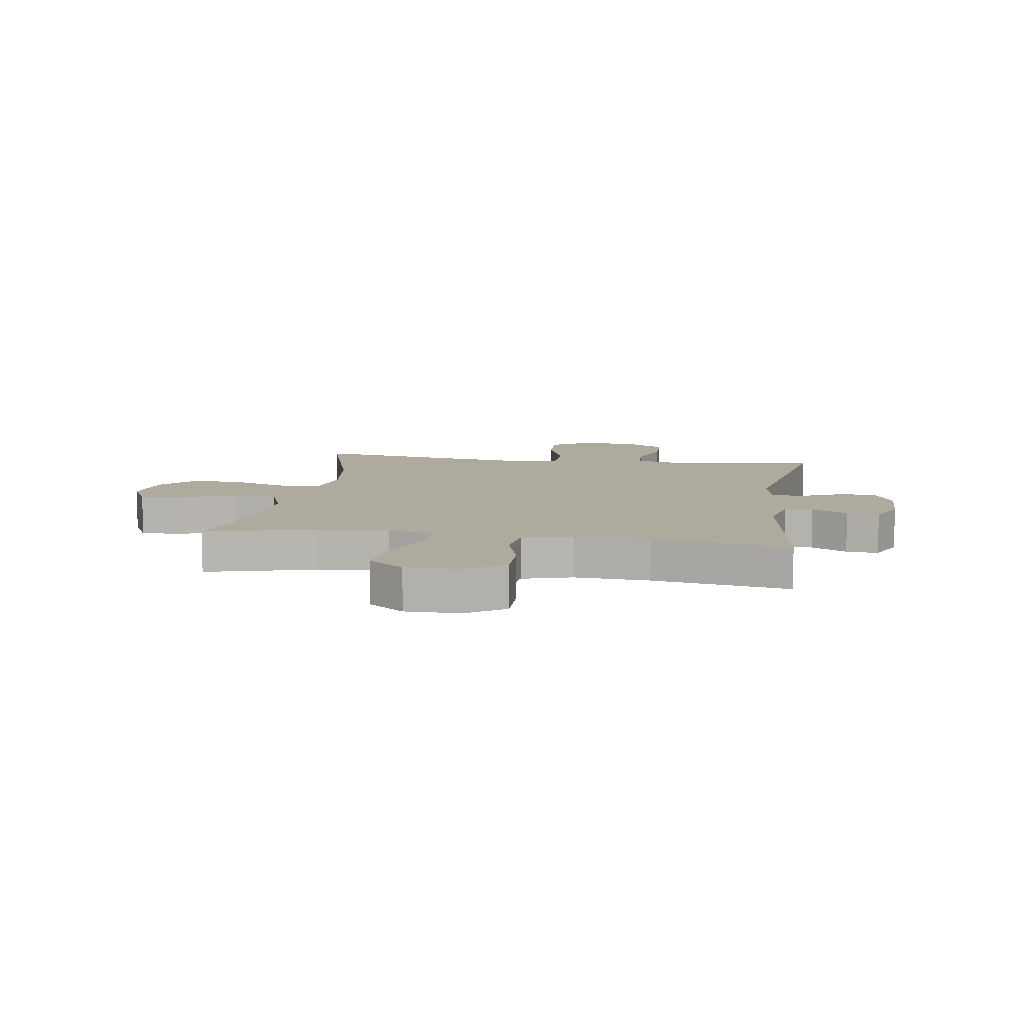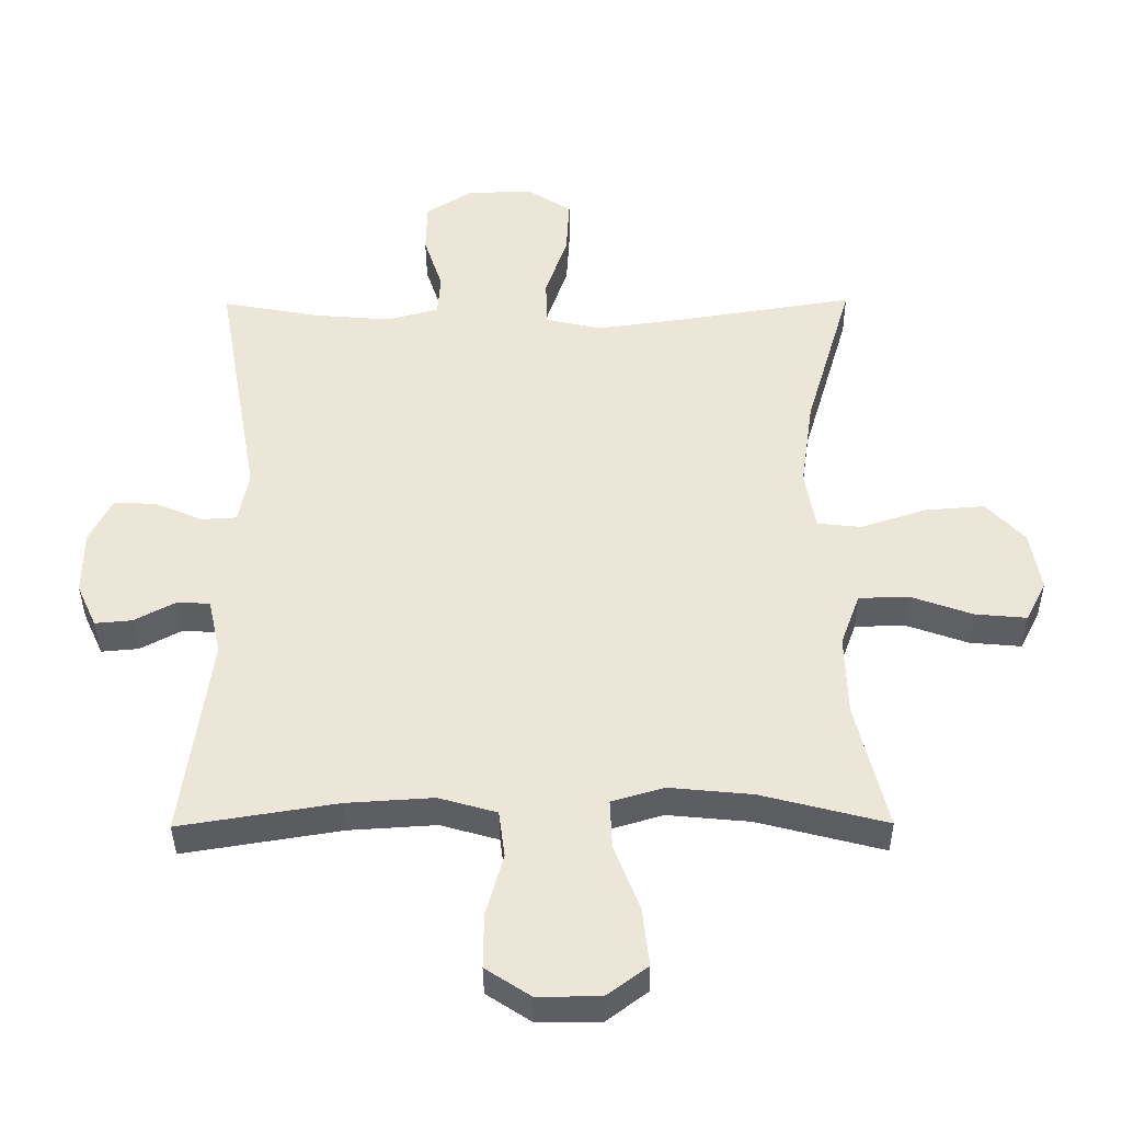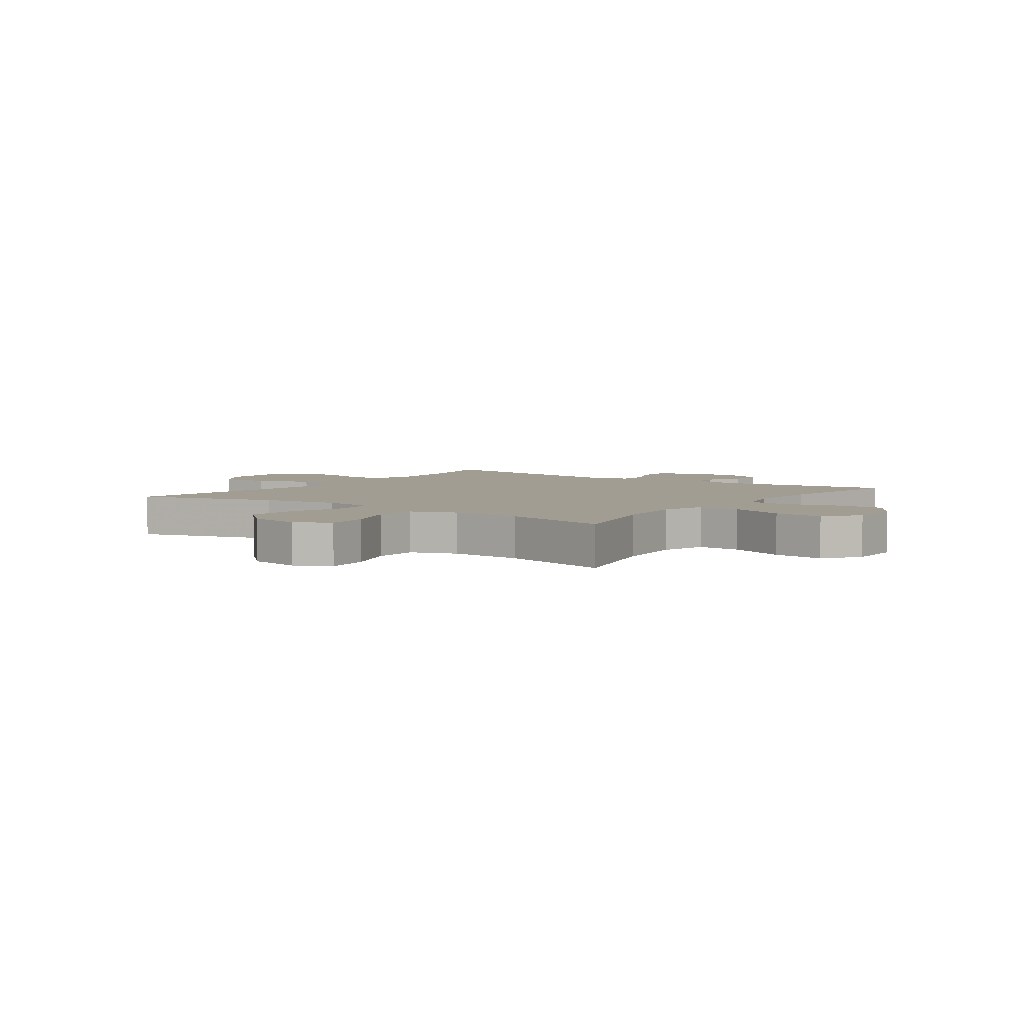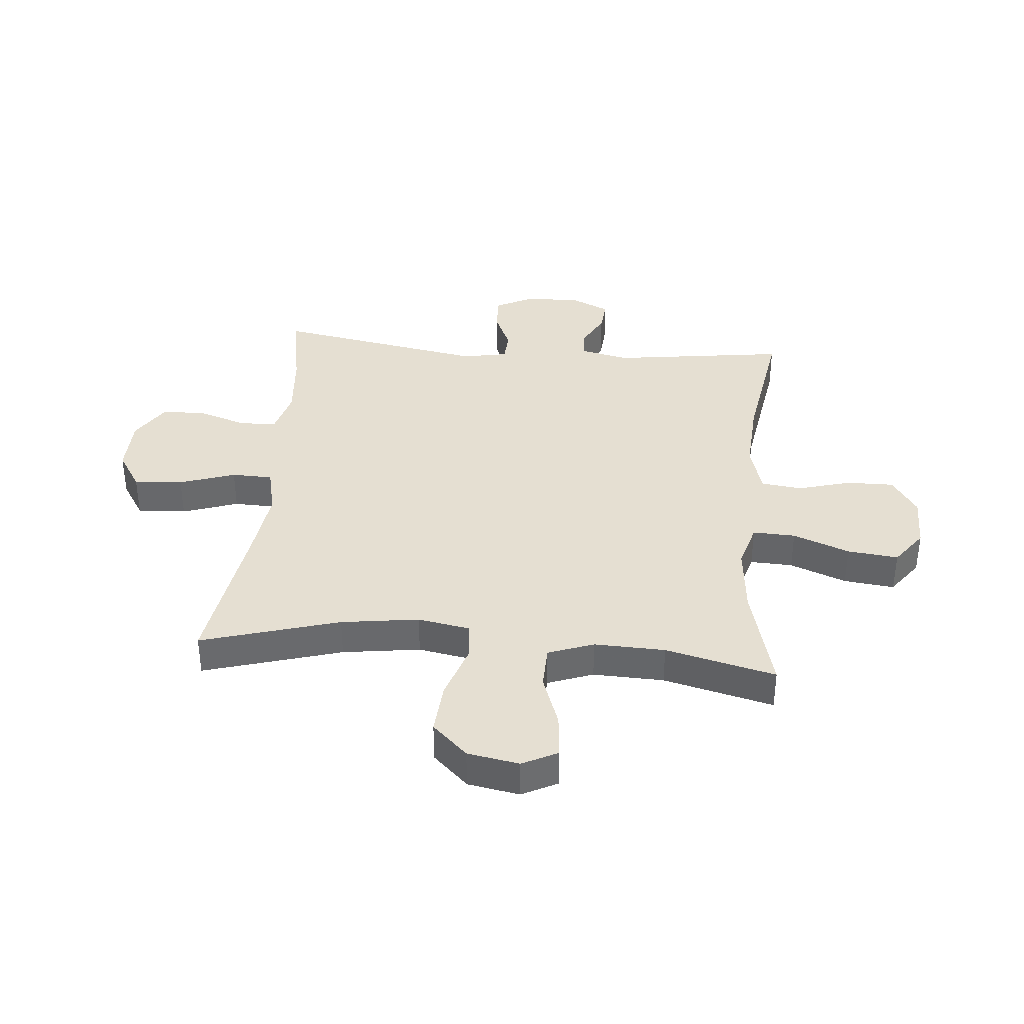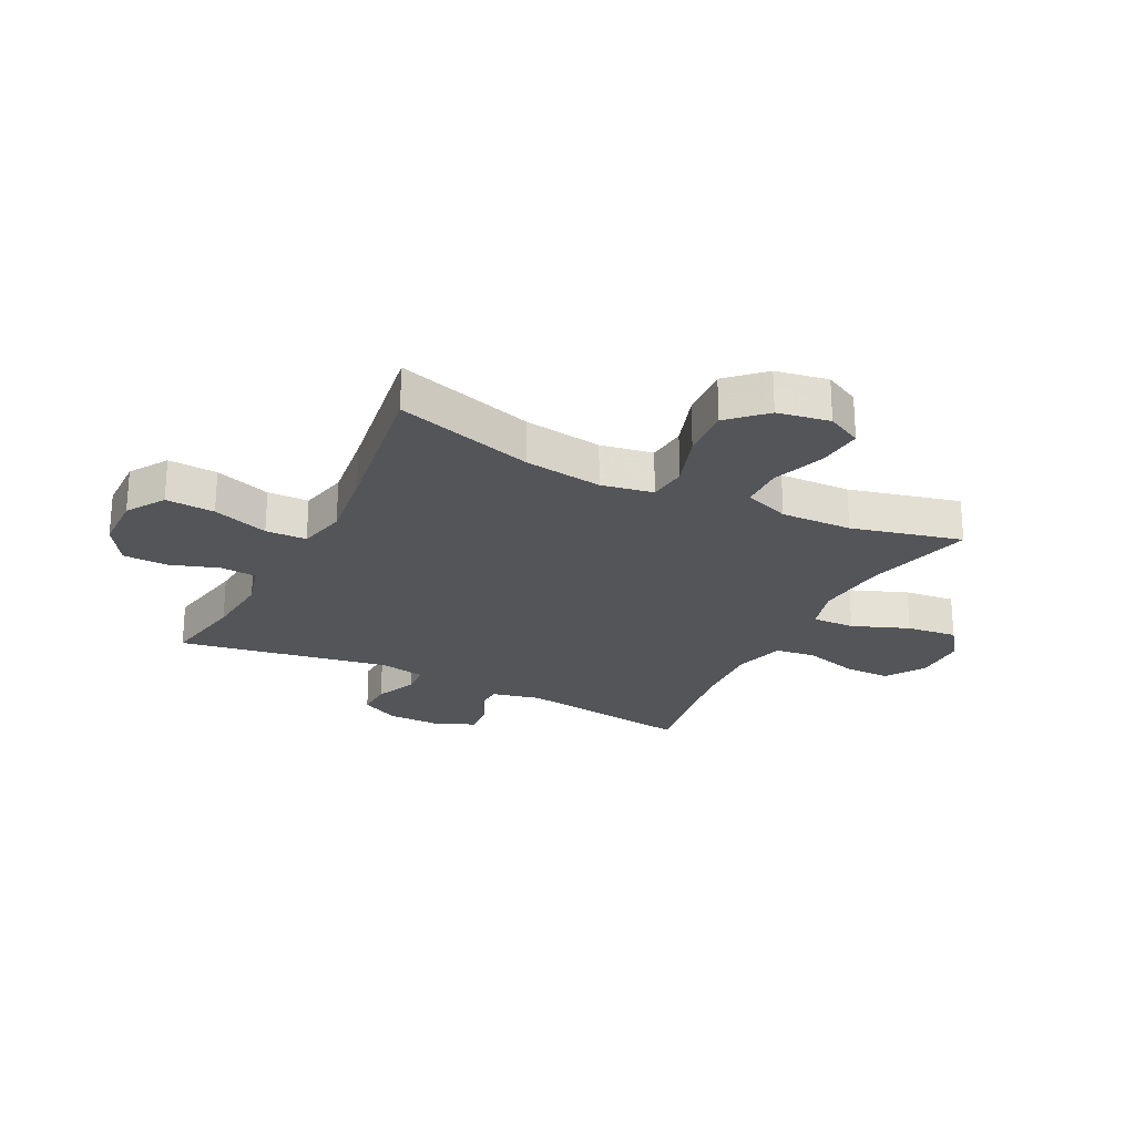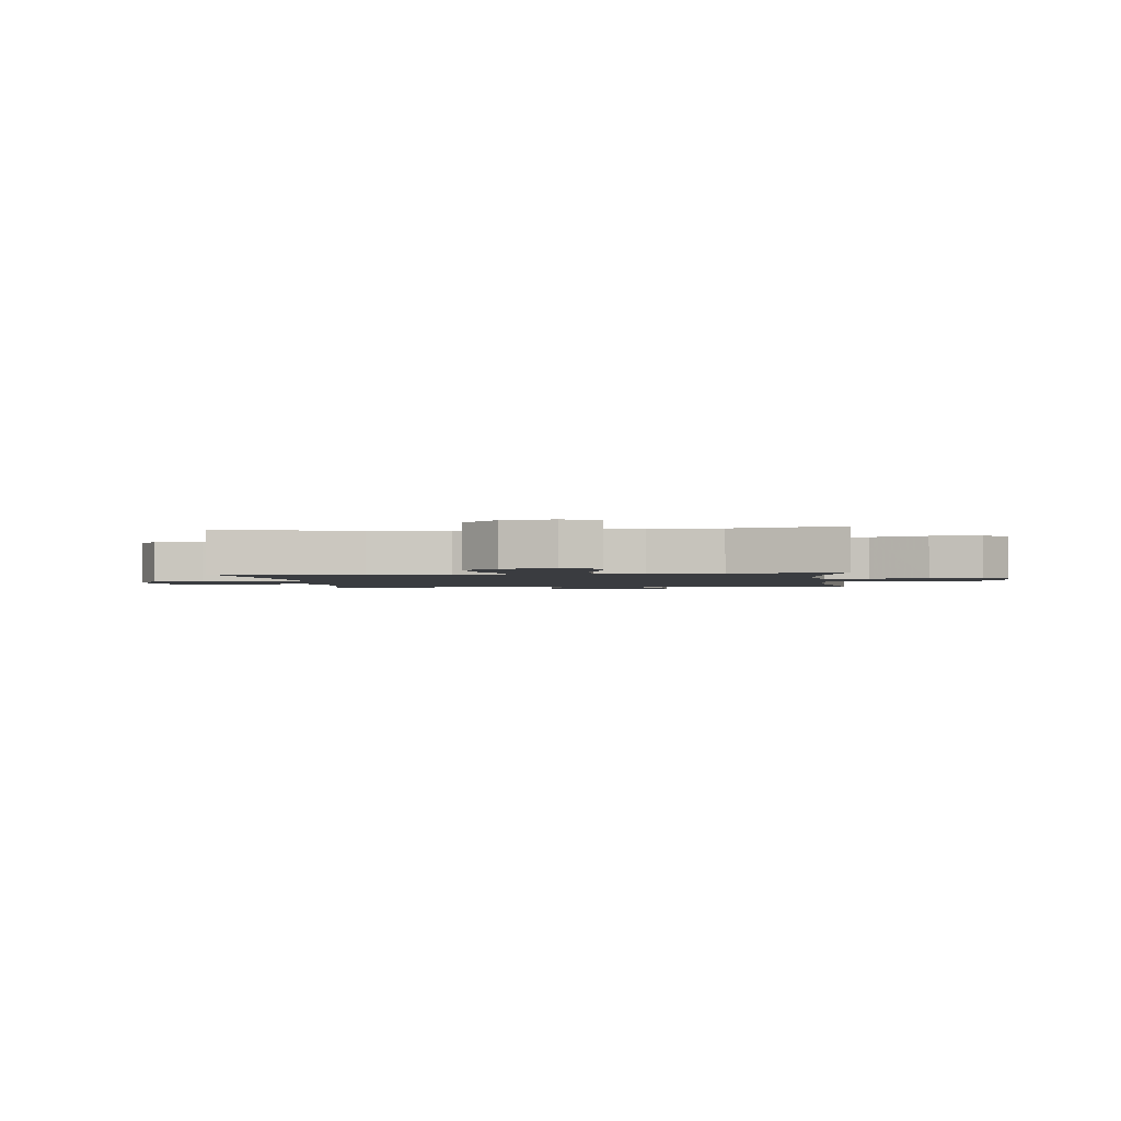
<metadata>
{"format":"obj","ext":"obj","renderer":"f3d","projection":"perspective","resolution":1024,"background":"white","views":[{"elev":9.3,"azim":-171.4,"up":"+Y"},{"elev":-38.4,"azim":0.5,"up":"+Z"},{"elev":4.7,"azim":125.7,"up":"+Y"},{"elev":37.4,"azim":95.1,"up":"+Y"},{"elev":-24.3,"azim":63.2,"up":"+Y"},{"elev":-1.9,"azim":96.4,"up":"+Y"}]}
</metadata>
<code>
v 0.5 0.07 0.5
v 0.429 0.07 0.26
v 0.41 0.07 0.125
v 0.426 0.07 0.035
v 0.493 0.07 0.028
v 0.589 0.07 0.06
v 0.68 0.07 0.067
v 0.738 0.07 0.006
v 0.754 0.07 -0.084
v 0.723 0.07 -0.145
v 0.646 0.07 -0.138
v 0.553 0.07 -0.105
v 0.478 0.07 -0.107
v 0.449 0.07 -0.186
v 0.453 0.07 -0.309
v 0.5 0.07 -0.5
v 0.311 0.07 -0.451
v 0.187 0.07 -0.439
v 0.108 0.07 -0.462
v 0.111 0.07 -0.536
v 0.149 0.07 -0.634
v 0.159 0.07 -0.722
v 0.097 0.07 -0.768
v 0.003 0.07 -0.768
v -0.064 0.07 -0.724
v -0.063 0.07 -0.642
v -0.037 0.07 -0.549
v -0.046 0.07 -0.479
v -0.133 0.07 -0.454
v -0.263 0.07 -0.462
v -0.5 0.07 -0.5
v -0.458 0.07 -0.195
v -0.477 0.07 -0.111
v -0.526 0.07 -0.108
v -0.588 0.07 -0.141
v -0.644 0.07 -0.146
v -0.674 0.07 -0.081
v -0.673 0.07 0.016
v -0.639 0.07 0.083
v -0.575 0.07 0.081
v -0.504 0.07 0.05
v -0.45 0.07 0.053
v -0.435 0.07 0.132
v -0.5 0.07 0.5
v -0.355 0.07 0.473
v -0.237 0.07 0.463
v -0.159 0.07 0.484
v -0.155 0.07 0.547
v -0.183 0.07 0.632
v -0.181 0.07 0.709
v -0.111 0.07 0.753
v -0.012 0.07 0.755
v 0.054 0.07 0.713
v 0.049 0.07 0.628
v 0.016 0.07 0.531
v 0.018 0.07 0.46
v 0.102 0.07 0.441
v 0.23 0.07 0.458
v 0.5 0 0.5
v 0.429 0 0.26
v 0.41 0 0.125
v 0.426 0 0.035
v 0.493 0 0.028
v 0.589 0 0.06
v 0.68 0 0.067
v 0.738 0 0.006
v 0.754 0 -0.084
v 0.723 0 -0.145
v 0.646 0 -0.138
v 0.553 0 -0.105
v 0.478 0 -0.107
v 0.449 0 -0.186
v 0.453 0 -0.309
v 0.5 0 -0.5
v 0.311 0 -0.451
v 0.187 0 -0.439
v 0.108 0 -0.462
v 0.111 0 -0.536
v 0.149 0 -0.634
v 0.159 0 -0.722
v 0.097 0 -0.768
v 0.003 0 -0.768
v -0.064 0 -0.724
v -0.063 0 -0.642
v -0.037 0 -0.549
v -0.046 0 -0.479
v -0.133 0 -0.454
v -0.263 0 -0.462
v -0.5 0 -0.5
v -0.458 0 -0.195
v -0.477 0 -0.111
v -0.526 0 -0.108
v -0.588 0 -0.141
v -0.644 0 -0.146
v -0.674 0 -0.081
v -0.673 0 0.016
v -0.639 0 0.083
v -0.575 0 0.081
v -0.504 0 0.05
v -0.45 0 0.053
v -0.435 0 0.132
v -0.5 0 0.5
v -0.355 0 0.473
v -0.237 0 0.463
v -0.159 0 0.484
v -0.155 0 0.547
v -0.183 0 0.632
v -0.181 0 0.709
v -0.111 0 0.753
v -0.012 0 0.755
v 0.054 0 0.713
v 0.049 0 0.628
v 0.016 0 0.531
v 0.018 0 0.46
v 0.102 0 0.441
v 0.23 0 0.458
f 52 53 54 55
f 52 55 56
f 51 52 56
f 48 49 50 51
f 47 48 51 56
f 46 47 56 57
f 43 44 45
f 42 43 45 46
f 38 39 40 41
f 38 41 42
f 37 38 42
f 34 35 36 37
f 33 34 37 42
f 32 33 42 46
f 30 31 32 46
f 24 25 26 27
f 24 27 28
f 23 24 28
f 20 21 22 23
f 19 20 23 28
f 18 19 28 29
f 15 16 17
f 14 15 17 18
f 13 14 18 29
f 9 10 11 12
f 9 12 13
f 8 9 13
f 5 6 7 8
f 5 8 13
f 4 5 13 29
f 58 1 2
f 57 58 2 3
f 29 30 46 57
f 3 4 29 57
f 113 112 111 110
f 114 113 110
f 114 110 109
f 109 108 107 106
f 114 109 106 105
f 115 114 105 104
f 103 102 101
f 104 103 101 100
f 99 98 97 96
f 100 99 96
f 100 96 95
f 95 94 93 92
f 100 95 92 91
f 104 100 91 90
f 104 90 89 88
f 85 84 83 82
f 86 85 82
f 86 82 81
f 81 80 79 78
f 86 81 78 77
f 87 86 77 76
f 75 74 73
f 76 75 73 72
f 87 76 72 71
f 70 69 68 67
f 71 70 67
f 71 67 66
f 66 65 64 63
f 71 66 63
f 87 71 63 62
f 60 59 116
f 61 60 116 115
f 115 104 88 87
f 115 87 62 61
f 1 59 60 2
f 2 60 61 3
f 3 61 62 4
f 4 62 63 5
f 5 63 64 6
f 6 64 65 7
f 7 65 66 8
f 8 66 67 9
f 9 67 68 10
f 10 68 69 11
f 11 69 70 12
f 12 70 71 13
f 13 71 72 14
f 14 72 73 15
f 15 73 74 16
f 16 74 75 17
f 17 75 76 18
f 18 76 77 19
f 19 77 78 20
f 20 78 79 21
f 21 79 80 22
f 22 80 81 23
f 23 81 82 24
f 24 82 83 25
f 25 83 84 26
f 26 84 85 27
f 27 85 86 28
f 28 86 87 29
f 29 87 88 30
f 30 88 89 31
f 31 89 90 32
f 32 90 91 33
f 33 91 92 34
f 34 92 93 35
f 35 93 94 36
f 36 94 95 37
f 37 95 96 38
f 38 96 97 39
f 39 97 98 40
f 40 98 99 41
f 41 99 100 42
f 42 100 101 43
f 43 101 102 44
f 44 102 103 45
f 45 103 104 46
f 46 104 105 47
f 47 105 106 48
f 48 106 107 49
f 49 107 108 50
f 50 108 109 51
f 51 109 110 52
f 52 110 111 53
f 53 111 112 54
f 54 112 113 55
f 55 113 114 56
f 56 114 115 57
f 57 115 116 58
f 58 116 59 1

</code>
